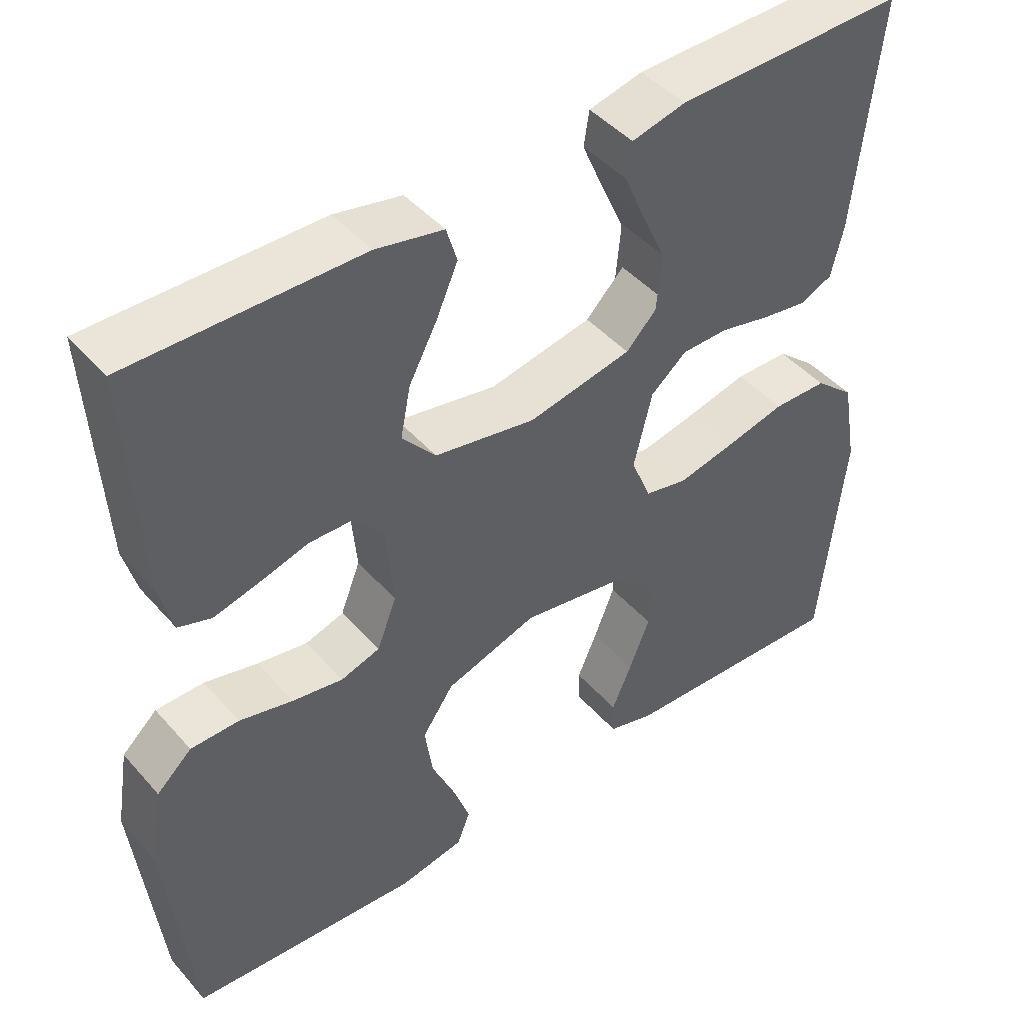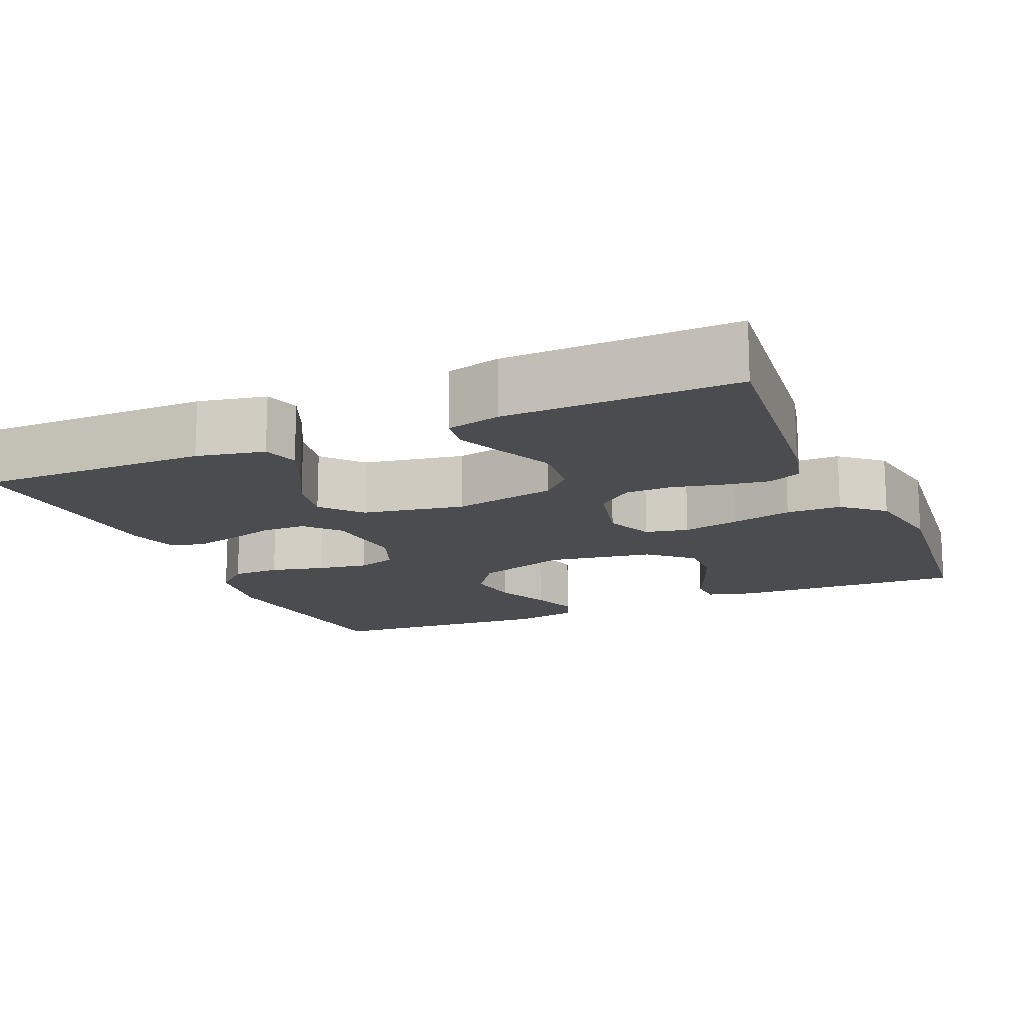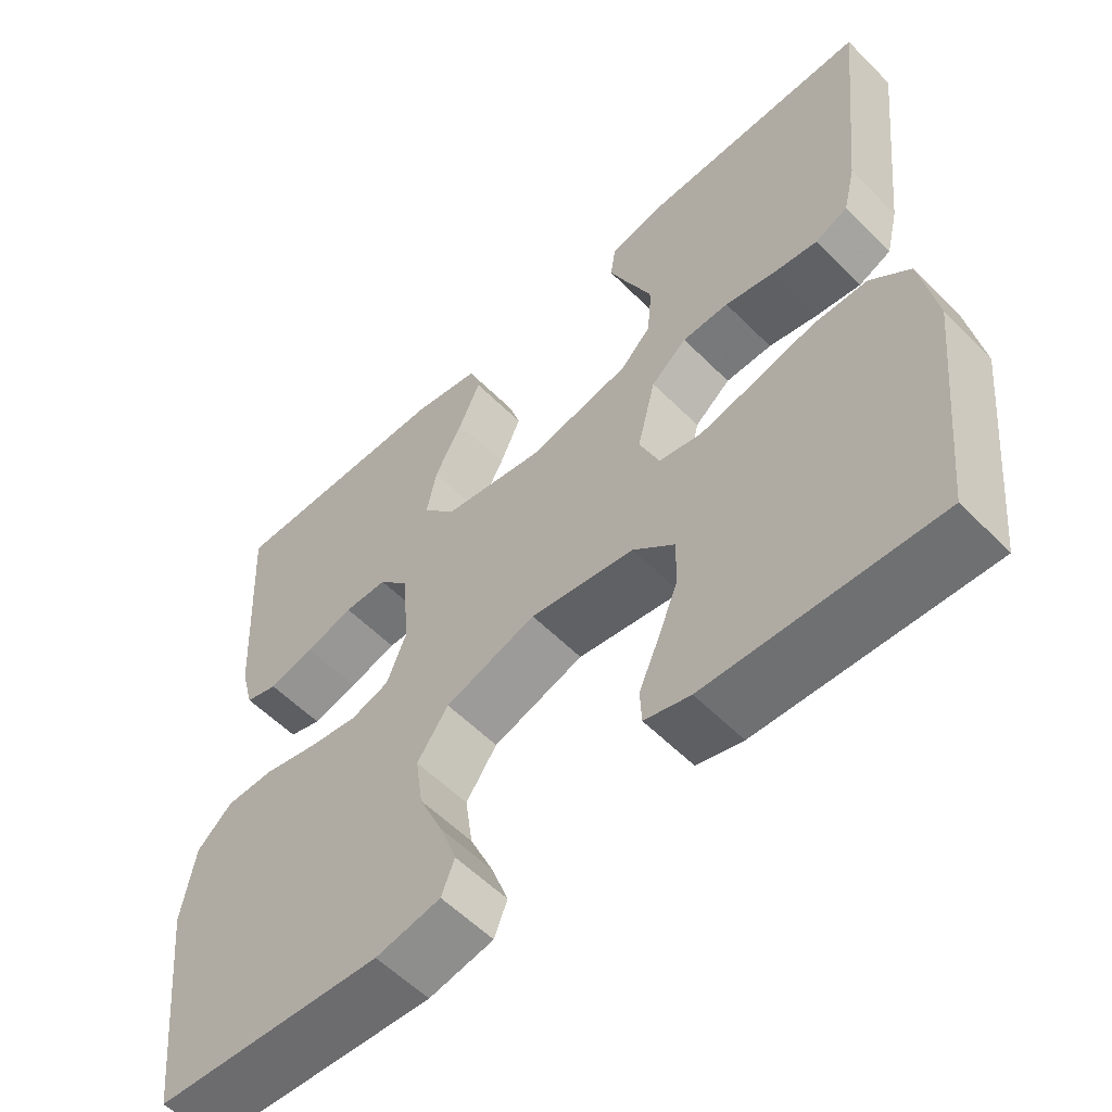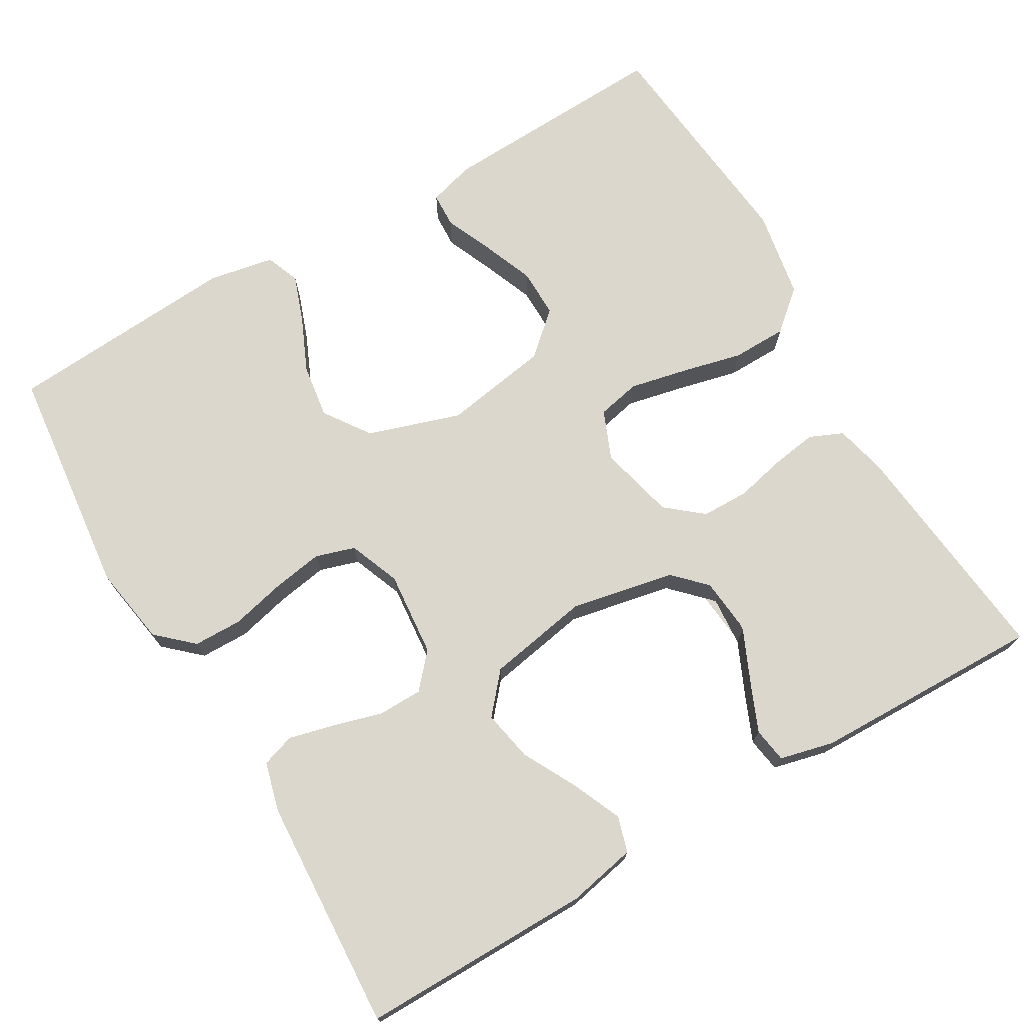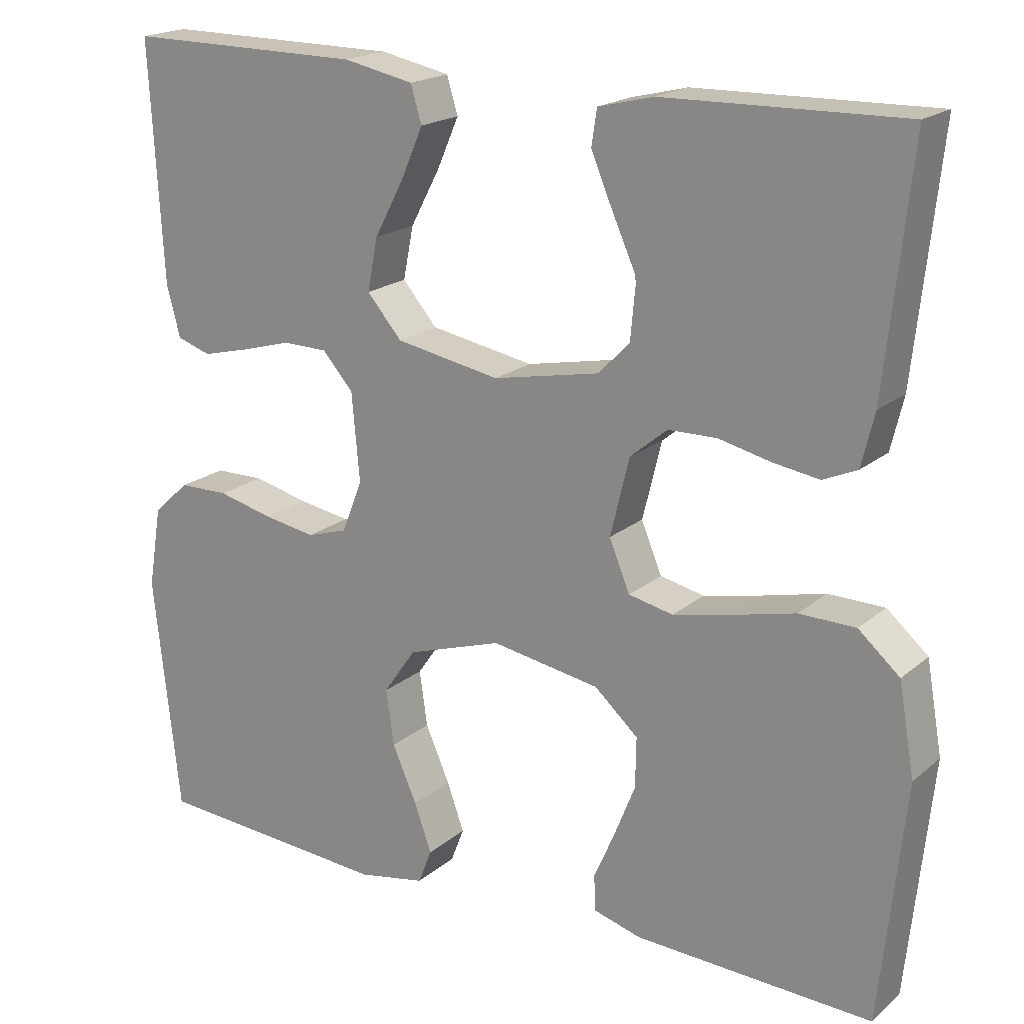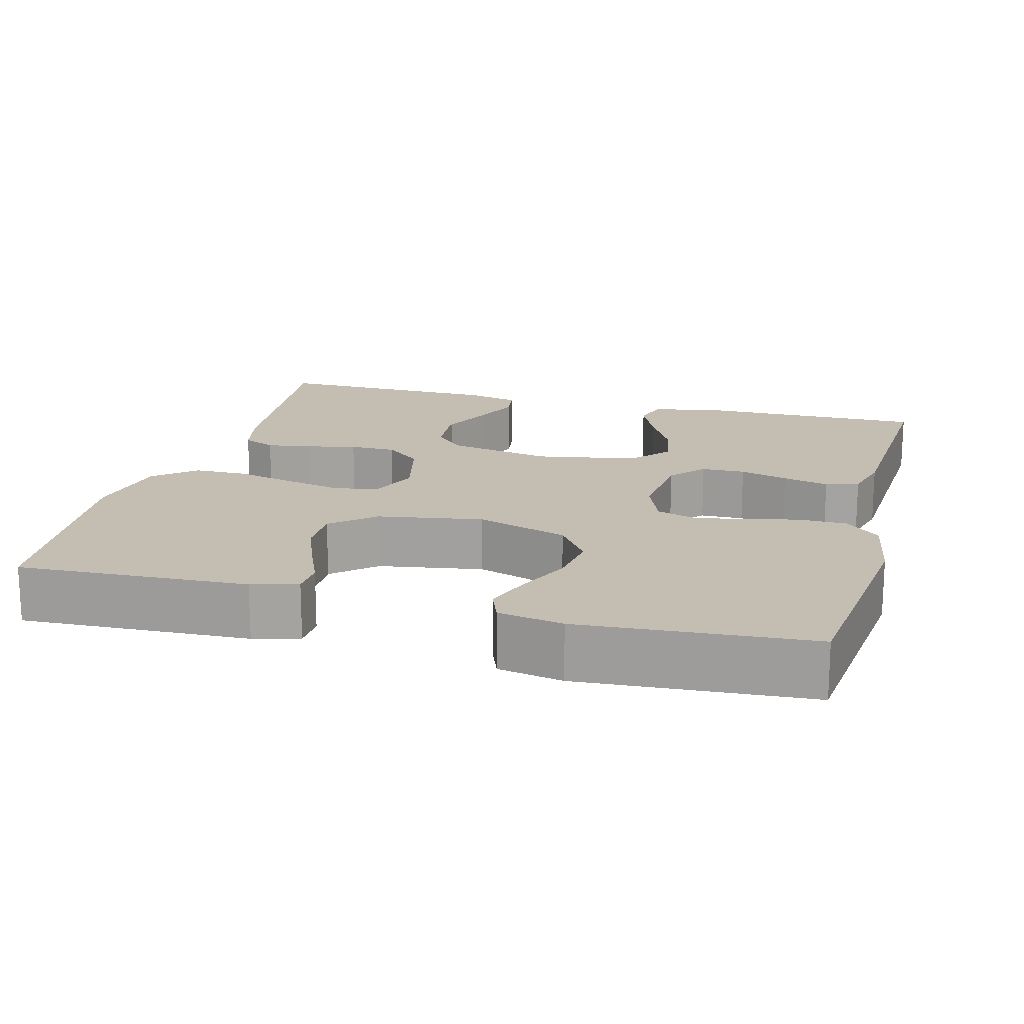
<metadata>
{"format":"obj","ext":"obj","renderer":"f3d","projection":"perspective","resolution":1024,"background":"white","views":[{"elev":44.9,"azim":-38.2,"up":"+Z"},{"elev":-15.2,"azim":23.4,"up":"+Y"},{"elev":-56.9,"azim":43.9,"up":"+Z"},{"elev":72.8,"azim":-30.3,"up":"+Y"},{"elev":19.2,"azim":33.6,"up":"+Z"},{"elev":17.2,"azim":-165.0,"up":"+Y"}]}
</metadata>
<code>
v 0.5 0.07 -0.5
v 0.2 0.07 -0.487
v 0.14 0.07 -0.47
v 0.138 0.07 -0.425
v 0.164 0.07 -0.365
v 0.191 0.07 -0.297
v 0.192 0.07 -0.234
v 0.137 0.07 -0.185
v 0 0.07 -0.162
v -0.12 0.07 -0.201
v -0.161 0.07 -0.26
v -0.151 0.07 -0.33
v -0.12 0.07 -0.4
v -0.098 0.07 -0.461
v -0.115 0.07 -0.505
v -0.2 0.07 -0.521
v -0.5 0.07 -0.5
v -0.533 0.07 -0.2
v -0.516 0.07 -0.097
v -0.47 0.07 -0.055
v -0.407 0.07 -0.054
v -0.337 0.07 -0.071
v -0.271 0.07 -0.082
v -0.22 0.07 -0.066
v -0.194 0.07 0
v -0.204 0.07 0.11
v -0.243 0.07 0.154
v -0.3 0.07 0.155
v -0.363 0.07 0.137
v -0.423 0.07 0.122
v -0.466 0.07 0.136
v -0.483 0.07 0.2
v -0.5 0.07 0.5
v -0.2 0.07 0.498
v -0.112 0.07 0.48
v -0.098 0.07 0.434
v -0.126 0.07 0.37
v -0.163 0.07 0.3
v -0.176 0.07 0.234
v -0.132 0.07 0.183
v 0 0.07 0.159
v 0.135 0.07 0.186
v 0.185 0.07 0.237
v 0.18 0.07 0.302
v 0.149 0.07 0.371
v 0.123 0.07 0.432
v 0.13 0.07 0.477
v 0.2 0.07 0.494
v 0.5 0.07 0.5
v 0.468 0.07 0.2
v 0.452 0.07 0.133
v 0.409 0.07 0.114
v 0.35 0.07 0.123
v 0.285 0.07 0.138
v 0.224 0.07 0.137
v 0.177 0.07 0.098
v 0.153 0.07 0
v 0.179 0.07 -0.063
v 0.235 0.07 -0.075
v 0.309 0.07 -0.059
v 0.388 0.07 -0.04
v 0.459 0.07 -0.041
v 0.511 0.07 -0.086
v 0.531 0.07 -0.2
v 0.5 0 -0.5
v 0.2 0 -0.487
v 0.14 0 -0.47
v 0.138 0 -0.425
v 0.164 0 -0.365
v 0.191 0 -0.297
v 0.192 0 -0.234
v 0.137 0 -0.185
v 0 0 -0.162
v -0.12 0 -0.201
v -0.161 0 -0.26
v -0.151 0 -0.33
v -0.12 0 -0.4
v -0.098 0 -0.461
v -0.115 0 -0.505
v -0.2 0 -0.521
v -0.5 0 -0.5
v -0.533 0 -0.2
v -0.516 0 -0.097
v -0.47 0 -0.055
v -0.407 0 -0.054
v -0.337 0 -0.071
v -0.271 0 -0.082
v -0.22 0 -0.066
v -0.194 0 0
v -0.204 0 0.11
v -0.243 0 0.154
v -0.3 0 0.155
v -0.363 0 0.137
v -0.423 0 0.122
v -0.466 0 0.136
v -0.483 0 0.2
v -0.5 0 0.5
v -0.2 0 0.498
v -0.112 0 0.48
v -0.098 0 0.434
v -0.126 0 0.37
v -0.163 0 0.3
v -0.176 0 0.234
v -0.132 0 0.183
v 0 0 0.159
v 0.135 0 0.186
v 0.185 0 0.237
v 0.18 0 0.302
v 0.149 0 0.371
v 0.123 0 0.432
v 0.13 0 0.477
v 0.2 0 0.494
v 0.5 0 0.5
v 0.468 0 0.2
v 0.452 0 0.133
v 0.409 0 0.114
v 0.35 0 0.123
v 0.285 0 0.138
v 0.224 0 0.137
v 0.177 0 0.098
v 0.153 0 0
v 0.179 0 -0.063
v 0.235 0 -0.075
v 0.309 0 -0.059
v 0.388 0 -0.04
v 0.459 0 -0.041
v 0.511 0 -0.086
v 0.531 0 -0.2
f 60 61 62 63
f 59 60 63 64
f 58 59 64 1
f 51 52 53 54
f 49 50 51 54
f 49 54 55
f 48 49 55 56
f 44 45 46 47
f 44 47 48
f 43 44 48
f 35 36 37 38
f 33 34 35 38
f 33 38 39
f 32 33 39 40
f 28 29 30 31
f 28 31 32 40
f 19 20 21 22
f 19 22 23
f 18 19 23
f 17 18 23 24
f 15 16 17 24
f 12 13 14 15
f 2 3 4 5
f 2 5 6
f 1 2 6 7
f 48 56 57
f 27 28 40 41
f 26 27 41
f 25 26 41 42
f 24 25 42
f 12 15 24
f 11 12 24
f 10 11 24 42
f 9 10 42 43
f 58 1 7 8
f 57 58 8 9
f 57 9 43
f 57 48 43
f 127 126 125 124
f 128 127 124 123
f 65 128 123 122
f 118 117 116 115
f 118 115 114 113
f 119 118 113
f 120 119 113 112
f 111 110 109 108
f 112 111 108
f 112 108 107
f 102 101 100 99
f 102 99 98 97
f 103 102 97
f 104 103 97 96
f 95 94 93 92
f 104 96 95 92
f 86 85 84 83
f 87 86 83
f 87 83 82
f 88 87 82 81
f 88 81 80 79
f 79 78 77 76
f 69 68 67 66
f 70 69 66
f 71 70 66 65
f 121 120 112
f 105 104 92 91
f 105 91 90
f 106 105 90 89
f 106 89 88
f 88 79 76
f 88 76 75
f 106 88 75 74
f 107 106 74 73
f 72 71 65 122
f 73 72 122 121
f 107 73 121
f 107 112 121
f 1 65 66 2
f 2 66 67 3
f 3 67 68 4
f 4 68 69 5
f 5 69 70 6
f 6 70 71 7
f 7 71 72 8
f 8 72 73 9
f 9 73 74 10
f 10 74 75 11
f 11 75 76 12
f 12 76 77 13
f 13 77 78 14
f 14 78 79 15
f 15 79 80 16
f 16 80 81 17
f 17 81 82 18
f 18 82 83 19
f 19 83 84 20
f 20 84 85 21
f 21 85 86 22
f 22 86 87 23
f 23 87 88 24
f 24 88 89 25
f 25 89 90 26
f 26 90 91 27
f 27 91 92 28
f 28 92 93 29
f 29 93 94 30
f 30 94 95 31
f 31 95 96 32
f 32 96 97 33
f 33 97 98 34
f 34 98 99 35
f 35 99 100 36
f 36 100 101 37
f 37 101 102 38
f 38 102 103 39
f 39 103 104 40
f 40 104 105 41
f 41 105 106 42
f 42 106 107 43
f 43 107 108 44
f 44 108 109 45
f 45 109 110 46
f 46 110 111 47
f 47 111 112 48
f 48 112 113 49
f 49 113 114 50
f 50 114 115 51
f 51 115 116 52
f 52 116 117 53
f 53 117 118 54
f 54 118 119 55
f 55 119 120 56
f 56 120 121 57
f 57 121 122 58
f 58 122 123 59
f 59 123 124 60
f 60 124 125 61
f 61 125 126 62
f 62 126 127 63
f 63 127 128 64
f 64 128 65 1

</code>
